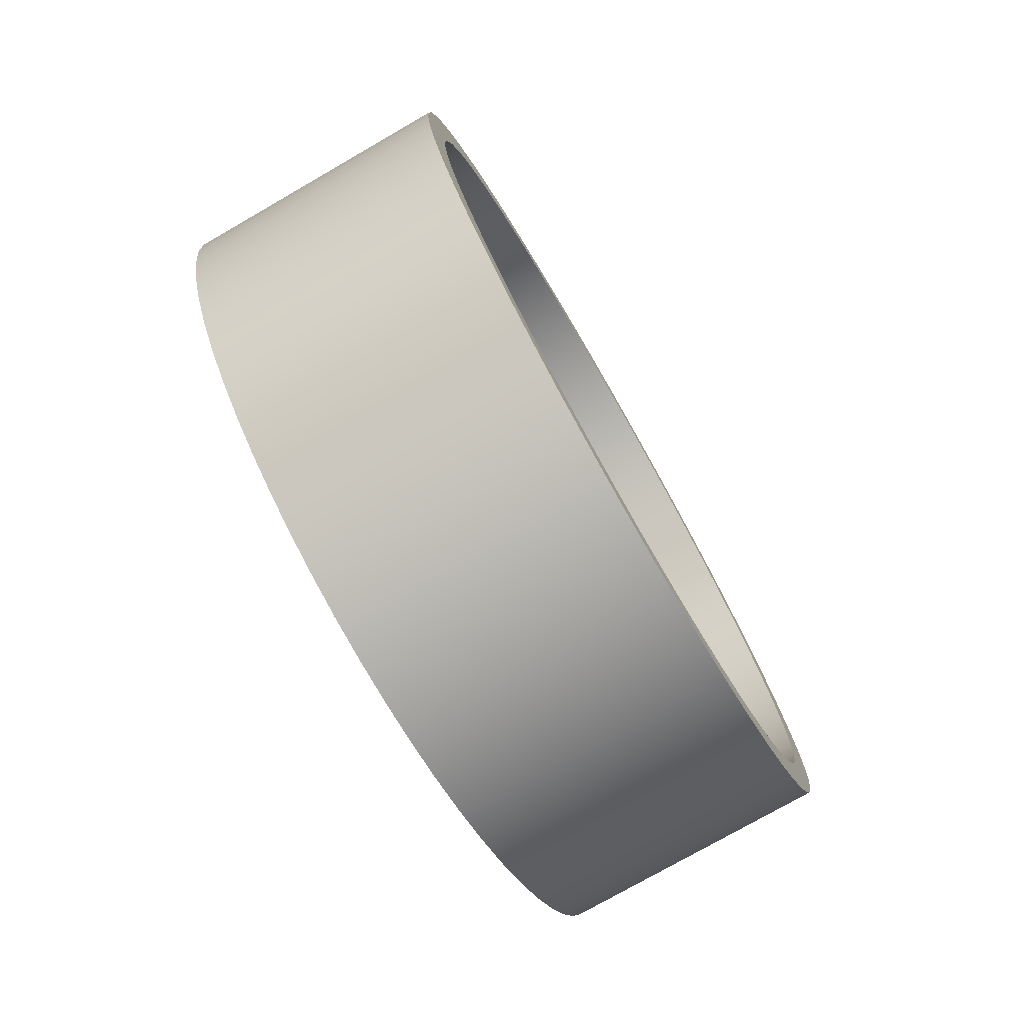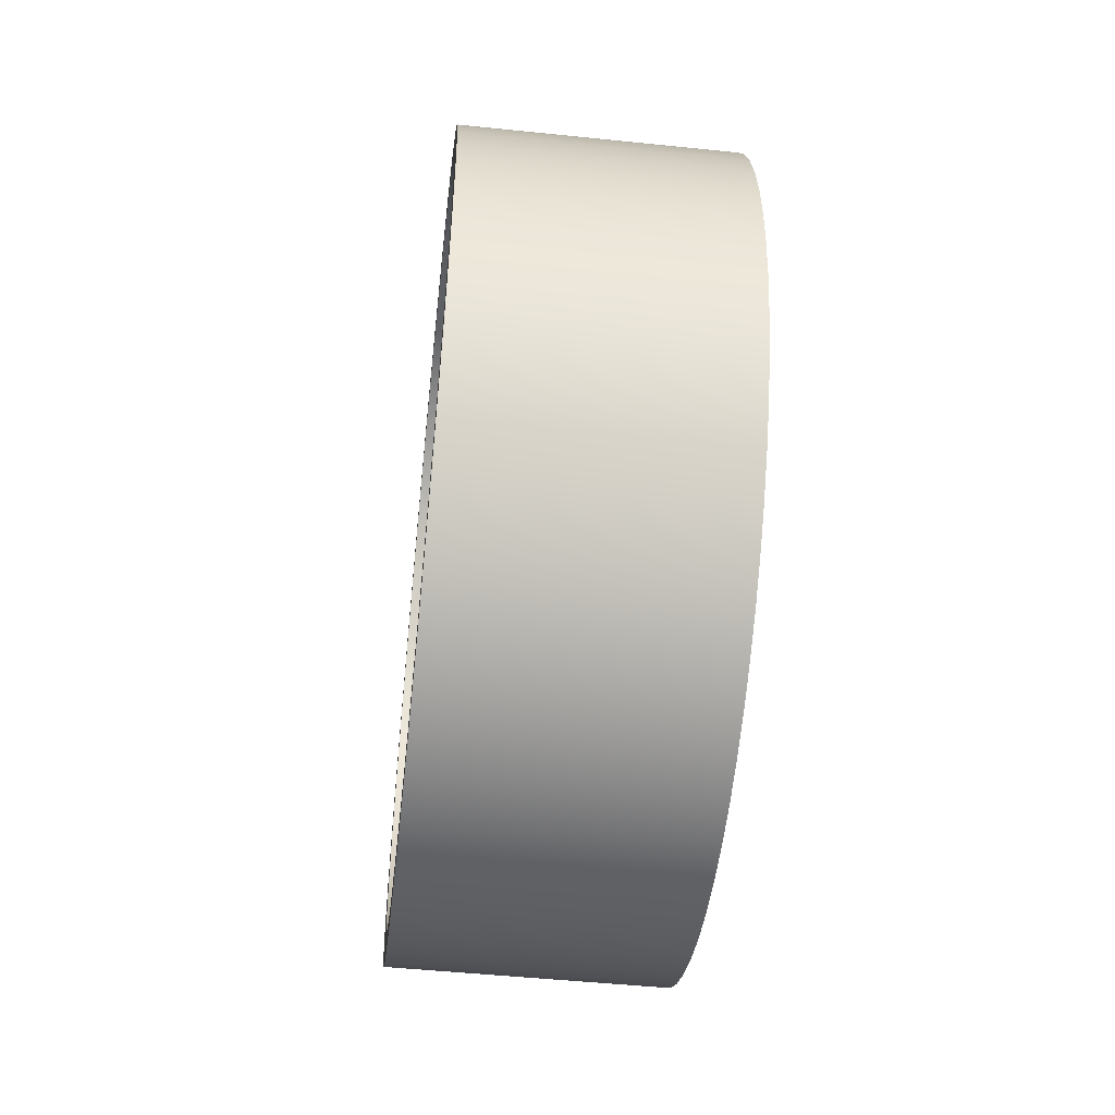
<metadata>
{"format":"obj","ext":"obj","renderer":"f3d","projection":"perspective","resolution":1024,"background":"white","views":[{"elev":-76.3,"azim":29.9,"up":"+Z"},{"elev":-50.9,"azim":-6.4,"up":"+Z"}]}
</metadata>
<code>
v -1.27 -3.493 -4.277e-16
v -1.27 -3.471 -0.3842
v -1.27 -3.408 -0.7637
v -1.27 -3.303 -1.134
v -1.27 -3.158 -1.491
v -1.27 -2.975 -1.829
v -1.27 -2.756 -2.145
v -1.27 -2.503 -2.435
v -1.27 -2.22 -2.696
v -1.27 -1.91 -2.924
v -1.27 -1.577 -3.116
v -1.27 -1.225 -3.271
v -1.27 -0.8574 -3.386
v -1.27 -0.4797 -3.459
v -1.27 -0.09623 -3.491
v -1.27 0.2884 -3.481
v -1.27 0.6695 -3.428
v -1.27 1.043 -3.333
v -1.27 1.403 -3.198
v -1.27 1.746 -3.025
v -1.27 2.068 -2.814
v -1.27 2.365 -2.57
v -1.27 2.634 -2.294
v -1.27 2.87 -1.99
v -1.27 3.072 -1.662
v -1.27 3.236 -1.314
v -1.27 3.361 -0.9503
v -1.27 3.445 -0.5748
v -1.27 3.487 -0.1924
v -1.27 3.487 0.1924
v -1.27 3.445 0.5748
v -1.27 3.361 0.9503
v -1.27 3.236 1.314
v -1.27 3.072 1.662
v -1.27 2.87 1.99
v -1.27 2.634 2.294
v -1.27 2.365 2.57
v -1.27 2.068 2.814
v -1.27 1.746 3.025
v -1.27 1.403 3.198
v -1.27 1.043 3.333
v -1.27 0.6695 3.428
v -1.27 0.2884 3.481
v -1.27 -0.09623 3.491
v -1.27 -0.4797 3.459
v -1.27 -0.8574 3.386
v -1.27 -1.225 3.271
v -1.27 -1.577 3.116
v -1.27 -1.91 2.924
v -1.27 -2.22 2.696
v -1.27 -2.503 2.435
v -1.27 -2.756 2.145
v -1.27 -2.975 1.829
v -1.27 -3.158 1.491
v -1.27 -3.303 1.134
v -1.27 -3.408 0.7637
v -1.27 -3.471 0.3842
v -1.27 -3.81 -4.666e-16
v -1.27 -3.788 0.405
v -1.27 -3.724 0.8054
v -1.27 -3.617 1.197
v -1.27 -3.47 1.574
v -1.27 -3.283 1.934
v -1.27 -3.058 2.272
v -1.27 -2.799 2.584
v -1.27 -2.509 2.867
v -1.27 -2.19 3.118
v -1.27 -1.846 3.333
v -1.27 -1.481 3.51
v -1.27 -1.1 3.648
v -1.27 -0.706 3.744
v -1.27 -0.304 3.798
v -1.27 0.1014 3.809
v -1.27 0.5057 3.776
v -1.27 0.9042 3.701
v -1.27 1.293 3.584
v -1.27 1.666 3.426
v -1.27 2.021 3.23
v -1.27 2.353 2.997
v -1.27 2.658 2.73
v -1.27 2.933 2.432
v -1.27 3.175 2.106
v -1.27 3.381 1.757
v -1.27 3.548 1.387
v -1.27 3.676 1.002
v -1.27 3.761 0.606
v -1.27 3.805 0.2028
v -1.27 3.805 -0.2028
v -1.27 3.761 -0.606
v -1.27 3.676 -1.002
v -1.27 3.548 -1.387
v -1.27 3.381 -1.757
v -1.27 3.175 -2.106
v -1.27 2.933 -2.432
v -1.27 2.658 -2.73
v -1.27 2.353 -2.997
v -1.27 2.021 -3.23
v -1.27 1.666 -3.426
v -1.27 1.293 -3.584
v -1.27 0.9042 -3.701
v -1.27 0.5057 -3.776
v -1.27 0.1014 -3.809
v -1.27 -0.304 -3.798
v -1.27 -0.706 -3.744
v -1.27 -1.1 -3.648
v -1.27 -1.481 -3.51
v -1.27 -1.846 -3.333
v -1.27 -2.19 -3.118
v -1.27 -2.509 -2.867
v -1.27 -2.799 -2.584
v -1.27 -3.058 -2.272
v -1.27 -3.283 -1.934
v -1.27 -3.47 -1.574
v -1.27 -3.617 -1.197
v -1.27 -3.724 -0.8054
v -1.27 -3.788 -0.405
v -1.27 -3.493 -4.277e-16
v -1.27 -3.471 0.3842
v -1.27 -3.408 0.7637
v -1.27 -3.303 1.134
v -1.27 -3.158 1.491
v -1.27 -2.975 1.829
v -1.27 -2.756 2.145
v -1.27 -2.503 2.435
v -1.27 -2.22 2.696
v -1.27 -1.91 2.924
v -1.27 -1.577 3.116
v -1.27 -1.225 3.271
v -1.27 -0.8574 3.386
v -1.27 -0.4797 3.459
v -1.27 -0.09623 3.491
v -1.27 0.2884 3.481
v -1.27 0.6695 3.428
v -1.27 1.043 3.333
v -1.27 1.403 3.198
v -1.27 1.746 3.025
v -1.27 2.068 2.814
v -1.27 2.365 2.57
v -1.27 2.634 2.294
v -1.27 2.87 1.99
v -1.27 3.072 1.662
v -1.27 3.236 1.314
v -1.27 3.361 0.9503
v -1.27 3.445 0.5748
v -1.27 3.487 0.1924
v -1.27 3.487 -0.1924
v -1.27 3.445 -0.5748
v -1.27 3.361 -0.9503
v -1.27 3.236 -1.314
v -1.27 3.072 -1.662
v -1.27 2.87 -1.99
v -1.27 2.634 -2.294
v -1.27 2.365 -2.57
v -1.27 2.068 -2.814
v -1.27 1.746 -3.025
v -1.27 1.403 -3.198
v -1.27 1.043 -3.333
v -1.27 0.6695 -3.428
v -1.27 0.2884 -3.481
v -1.27 -0.09623 -3.491
v -1.27 -0.4797 -3.459
v -1.27 -0.8574 -3.386
v -1.27 -1.225 -3.271
v -1.27 -1.577 -3.116
v -1.27 -1.91 -2.924
v -1.27 -2.22 -2.696
v -1.27 -2.503 -2.435
v -1.27 -2.756 -2.145
v -1.27 -2.975 -1.829
v -1.27 -3.158 -1.491
v -1.27 -3.303 -1.134
v -1.27 -3.408 -0.7637
v -1.27 -3.471 -0.3842
v 1.27 -3.493 -4.277e-16
v 1.27 -3.471 -0.3842
v 1.27 -3.408 -0.7637
v 1.27 -3.303 -1.134
v 1.27 -3.158 -1.491
v 1.27 -2.975 -1.829
v 1.27 -2.756 -2.145
v 1.27 -2.503 -2.435
v 1.27 -2.22 -2.696
v 1.27 -1.91 -2.924
v 1.27 -1.577 -3.116
v 1.27 -1.225 -3.271
v 1.27 -0.8574 -3.386
v 1.27 -0.4797 -3.459
v 1.27 -0.09623 -3.491
v 1.27 0.2884 -3.481
v 1.27 0.6695 -3.428
v 1.27 1.043 -3.333
v 1.27 1.403 -3.198
v 1.27 1.746 -3.025
v 1.27 2.068 -2.814
v 1.27 2.365 -2.57
v 1.27 2.634 -2.294
v 1.27 2.87 -1.99
v 1.27 3.072 -1.662
v 1.27 3.236 -1.314
v 1.27 3.361 -0.9503
v 1.27 3.445 -0.5748
v 1.27 3.487 -0.1924
v 1.27 3.487 0.1924
v 1.27 3.445 0.5748
v 1.27 3.361 0.9503
v 1.27 3.236 1.314
v 1.27 3.072 1.662
v 1.27 2.87 1.99
v 1.27 2.634 2.294
v 1.27 2.365 2.57
v 1.27 2.068 2.814
v 1.27 1.746 3.025
v 1.27 1.403 3.198
v 1.27 1.043 3.333
v 1.27 0.6695 3.428
v 1.27 0.2884 3.481
v 1.27 -0.09623 3.491
v 1.27 -0.4797 3.459
v 1.27 -0.8574 3.386
v 1.27 -1.225 3.271
v 1.27 -1.577 3.116
v 1.27 -1.91 2.924
v 1.27 -2.22 2.696
v 1.27 -2.503 2.435
v 1.27 -2.756 2.145
v 1.27 -2.975 1.829
v 1.27 -3.158 1.491
v 1.27 -3.303 1.134
v 1.27 -3.408 0.7637
v 1.27 -3.471 0.3842
v 1.27 -3.493 -4.277e-16
v -1.27 -3.493 -4.277e-16
v -1.27 -3.81 -4.666e-16
v -1.27 -3.788 -0.405
v -1.27 -3.724 -0.8054
v -1.27 -3.617 -1.197
v -1.27 -3.47 -1.574
v -1.27 -3.283 -1.934
v -1.27 -3.058 -2.272
v -1.27 -2.799 -2.584
v -1.27 -2.509 -2.867
v -1.27 -2.19 -3.118
v -1.27 -1.846 -3.333
v -1.27 -1.481 -3.51
v -1.27 -1.1 -3.648
v -1.27 -0.706 -3.744
v -1.27 -0.304 -3.798
v -1.27 0.1014 -3.809
v -1.27 0.5057 -3.776
v -1.27 0.9042 -3.701
v -1.27 1.293 -3.584
v -1.27 1.666 -3.426
v -1.27 2.021 -3.23
v -1.27 2.353 -2.997
v -1.27 2.658 -2.73
v -1.27 2.933 -2.432
v -1.27 3.175 -2.106
v -1.27 3.381 -1.757
v -1.27 3.548 -1.387
v -1.27 3.676 -1.002
v -1.27 3.761 -0.606
v -1.27 3.805 -0.2028
v -1.27 3.805 0.2028
v -1.27 3.761 0.606
v -1.27 3.676 1.002
v -1.27 3.548 1.387
v -1.27 3.381 1.757
v -1.27 3.175 2.106
v -1.27 2.933 2.432
v -1.27 2.658 2.73
v -1.27 2.353 2.997
v -1.27 2.021 3.23
v -1.27 1.666 3.426
v -1.27 1.293 3.584
v -1.27 0.9042 3.701
v -1.27 0.5057 3.776
v -1.27 0.1014 3.809
v -1.27 -0.304 3.798
v -1.27 -0.706 3.744
v -1.27 -1.1 3.648
v -1.27 -1.481 3.51
v -1.27 -1.846 3.333
v -1.27 -2.19 3.118
v -1.27 -2.509 2.867
v -1.27 -2.799 2.584
v -1.27 -3.058 2.272
v -1.27 -3.283 1.934
v -1.27 -3.47 1.574
v -1.27 -3.617 1.197
v -1.27 -3.724 0.8054
v -1.27 -3.788 0.405
v 1.27 -3.81 -4.666e-16
v 1.27 -3.788 0.405
v 1.27 -3.724 0.8054
v 1.27 -3.617 1.197
v 1.27 -3.47 1.574
v 1.27 -3.283 1.934
v 1.27 -3.058 2.272
v 1.27 -2.799 2.584
v 1.27 -2.509 2.867
v 1.27 -2.19 3.118
v 1.27 -1.846 3.333
v 1.27 -1.481 3.51
v 1.27 -1.1 3.648
v 1.27 -0.706 3.744
v 1.27 -0.304 3.798
v 1.27 0.1014 3.809
v 1.27 0.5057 3.776
v 1.27 0.9042 3.701
v 1.27 1.293 3.584
v 1.27 1.666 3.426
v 1.27 2.021 3.23
v 1.27 2.353 2.997
v 1.27 2.658 2.73
v 1.27 2.933 2.432
v 1.27 3.175 2.106
v 1.27 3.381 1.757
v 1.27 3.548 1.387
v 1.27 3.676 1.002
v 1.27 3.761 0.606
v 1.27 3.805 0.2028
v 1.27 3.805 -0.2028
v 1.27 3.761 -0.606
v 1.27 3.676 -1.002
v 1.27 3.548 -1.387
v 1.27 3.381 -1.757
v 1.27 3.175 -2.106
v 1.27 2.933 -2.432
v 1.27 2.658 -2.73
v 1.27 2.353 -2.997
v 1.27 2.021 -3.23
v 1.27 1.666 -3.426
v 1.27 1.293 -3.584
v 1.27 0.9042 -3.701
v 1.27 0.5057 -3.776
v 1.27 0.1014 -3.809
v 1.27 -0.304 -3.798
v 1.27 -0.706 -3.744
v 1.27 -1.1 -3.648
v 1.27 -1.481 -3.51
v 1.27 -1.846 -3.333
v 1.27 -2.19 -3.118
v 1.27 -2.509 -2.867
v 1.27 -2.799 -2.584
v 1.27 -3.058 -2.272
v 1.27 -3.283 -1.934
v 1.27 -3.47 -1.574
v 1.27 -3.617 -1.197
v 1.27 -3.724 -0.8054
v 1.27 -3.788 -0.405
v -1.27 -3.81 -4.666e-16
v 1.27 -3.81 -4.666e-16
v 1.27 -3.493 -4.277e-16
v 1.27 -3.471 0.3842
v 1.27 -3.408 0.7637
v 1.27 -3.303 1.134
v 1.27 -3.158 1.491
v 1.27 -2.975 1.829
v 1.27 -2.756 2.145
v 1.27 -2.503 2.435
v 1.27 -2.22 2.696
v 1.27 -1.91 2.924
v 1.27 -1.577 3.116
v 1.27 -1.225 3.271
v 1.27 -0.8574 3.386
v 1.27 -0.4797 3.459
v 1.27 -0.09623 3.491
v 1.27 0.2884 3.481
v 1.27 0.6695 3.428
v 1.27 1.043 3.333
v 1.27 1.403 3.198
v 1.27 1.746 3.025
v 1.27 2.068 2.814
v 1.27 2.365 2.57
v 1.27 2.634 2.294
v 1.27 2.87 1.99
v 1.27 3.072 1.662
v 1.27 3.236 1.314
v 1.27 3.361 0.9503
v 1.27 3.445 0.5748
v 1.27 3.487 0.1924
v 1.27 3.487 -0.1924
v 1.27 3.445 -0.5748
v 1.27 3.361 -0.9503
v 1.27 3.236 -1.314
v 1.27 3.072 -1.662
v 1.27 2.87 -1.99
v 1.27 2.634 -2.294
v 1.27 2.365 -2.57
v 1.27 2.068 -2.814
v 1.27 1.746 -3.025
v 1.27 1.403 -3.198
v 1.27 1.043 -3.333
v 1.27 0.6695 -3.428
v 1.27 0.2884 -3.481
v 1.27 -0.09623 -3.491
v 1.27 -0.4797 -3.459
v 1.27 -0.8574 -3.386
v 1.27 -1.225 -3.271
v 1.27 -1.577 -3.116
v 1.27 -1.91 -2.924
v 1.27 -2.22 -2.696
v 1.27 -2.503 -2.435
v 1.27 -2.756 -2.145
v 1.27 -2.975 -1.829
v 1.27 -3.158 -1.491
v 1.27 -3.303 -1.134
v 1.27 -3.408 -0.7637
v 1.27 -3.471 -0.3842
v 1.27 -3.81 -4.666e-16
v 1.27 -3.788 -0.405
v 1.27 -3.724 -0.8054
v 1.27 -3.617 -1.197
v 1.27 -3.47 -1.574
v 1.27 -3.283 -1.934
v 1.27 -3.058 -2.272
v 1.27 -2.799 -2.584
v 1.27 -2.509 -2.867
v 1.27 -2.19 -3.118
v 1.27 -1.846 -3.333
v 1.27 -1.481 -3.51
v 1.27 -1.1 -3.648
v 1.27 -0.706 -3.744
v 1.27 -0.304 -3.798
v 1.27 0.1014 -3.809
v 1.27 0.5057 -3.776
v 1.27 0.9042 -3.701
v 1.27 1.293 -3.584
v 1.27 1.666 -3.426
v 1.27 2.021 -3.23
v 1.27 2.353 -2.997
v 1.27 2.658 -2.73
v 1.27 2.933 -2.432
v 1.27 3.175 -2.106
v 1.27 3.381 -1.757
v 1.27 3.548 -1.387
v 1.27 3.676 -1.002
v 1.27 3.761 -0.606
v 1.27 3.805 -0.2028
v 1.27 3.805 0.2028
v 1.27 3.761 0.606
v 1.27 3.676 1.002
v 1.27 3.548 1.387
v 1.27 3.381 1.757
v 1.27 3.175 2.106
v 1.27 2.933 2.432
v 1.27 2.658 2.73
v 1.27 2.353 2.997
v 1.27 2.021 3.23
v 1.27 1.666 3.426
v 1.27 1.293 3.584
v 1.27 0.9042 3.701
v 1.27 0.5057 3.776
v 1.27 0.1014 3.809
v 1.27 -0.304 3.798
v 1.27 -0.706 3.744
v 1.27 -1.1 3.648
v 1.27 -1.481 3.51
v 1.27 -1.846 3.333
v 1.27 -2.19 3.118
v 1.27 -2.509 2.867
v 1.27 -2.799 2.584
v 1.27 -3.058 2.272
v 1.27 -3.283 1.934
v 1.27 -3.47 1.574
v 1.27 -3.617 1.197
v 1.27 -3.724 0.8054
v 1.27 -3.788 0.405
g fbe64a24-e331-11ea-8efe-54bf646e7e1f
f 2 116 1
f 1 116 58
f 1 58 59
f 116 2 115
f 115 2 3
f 115 3 114
f 114 3 4
f 114 4 113
f 113 4 5
f 113 5 112
f 112 5 6
f 112 6 111
f 111 6 7
f 111 7 110
f 110 7 8
f 110 8 109
f 109 8 9
f 109 9 108
f 108 9 10
f 108 10 107
f 107 10 11
f 107 11 106
f 106 11 12
f 106 12 105
f 105 12 13
f 105 13 104
f 104 13 14
f 104 14 103
f 103 14 15
f 103 15 102
f 102 15 16
f 102 16 101
f 101 16 17
f 101 17 100
f 100 17 18
f 100 18 99
f 99 18 19
f 99 19 98
f 98 19 20
f 98 20 97
f 97 20 21
f 97 21 96
f 96 21 22
f 96 22 95
f 95 22 23
f 95 23 94
f 94 23 24
f 94 24 93
f 93 24 25
f 93 25 92
f 92 25 26
f 92 26 91
f 91 26 27
f 91 27 90
f 90 27 28
f 90 28 89
f 89 28 29
f 89 29 88
f 88 29 30
f 88 30 87
f 87 30 86
f 86 30 31
f 86 31 85
f 85 31 32
f 85 32 84
f 84 32 33
f 84 33 83
f 83 33 34
f 83 34 82
f 82 34 35
f 82 35 81
f 81 35 36
f 81 36 80
f 80 36 37
f 80 37 79
f 79 37 38
f 79 38 78
f 78 38 39
f 78 39 77
f 77 39 40
f 77 40 76
f 76 40 41
f 76 41 75
f 75 41 42
f 75 42 74
f 74 42 43
f 74 43 73
f 73 43 44
f 73 44 72
f 72 44 45
f 72 45 71
f 71 45 46
f 71 46 70
f 70 46 47
f 70 47 69
f 69 47 48
f 69 48 68
f 68 48 49
f 68 49 67
f 67 49 50
f 67 50 66
f 66 50 51
f 66 51 65
f 65 51 52
f 65 52 64
f 64 52 53
f 64 53 63
f 63 53 54
f 63 54 62
f 62 54 55
f 62 55 61
f 61 55 56
f 61 56 60
f 60 56 57
f 60 57 59
f 59 57 1
g fbe7349a-e331-11ea-a1a0-54bf646e7e1f
f 118 230 117
f 117 230 231
f 232 174 173
f 173 174 175
f 173 175 172
f 172 175 176
f 172 176 171
f 171 176 177
f 171 177 170
f 170 177 178
f 170 178 169
f 169 178 179
f 169 179 168
f 168 179 180
f 168 180 167
f 167 180 181
f 167 181 166
f 166 181 182
f 166 182 165
f 165 182 183
f 165 183 164
f 164 183 184
f 164 184 163
f 163 184 185
f 163 185 162
f 162 185 186
f 162 186 161
f 161 186 187
f 161 187 160
f 160 187 188
f 160 188 159
f 159 188 189
f 159 189 158
f 158 189 190
f 158 190 157
f 157 190 191
f 157 191 156
f 156 191 192
f 156 192 155
f 155 192 193
f 155 193 154
f 154 193 194
f 154 194 153
f 153 194 195
f 153 195 152
f 152 195 196
f 152 196 151
f 151 196 197
f 151 197 150
f 150 197 198
f 150 198 149
f 149 198 199
f 149 199 148
f 148 199 200
f 148 200 147
f 147 200 201
f 147 201 146
f 146 201 202
f 146 202 145
f 145 202 203
f 145 203 144
f 144 203 204
f 144 204 143
f 143 204 205
f 143 205 142
f 142 205 206
f 142 206 141
f 141 206 207
f 141 207 140
f 140 207 208
f 140 208 139
f 139 208 209
f 139 209 138
f 138 209 210
f 138 210 137
f 137 210 211
f 137 211 136
f 136 211 212
f 136 212 135
f 135 212 213
f 135 213 134
f 134 213 214
f 134 214 133
f 133 214 215
f 133 215 132
f 132 215 216
f 132 216 131
f 131 216 217
f 131 217 130
f 130 217 218
f 130 218 129
f 129 218 219
f 129 219 128
f 128 219 220
f 128 220 127
f 127 220 221
f 127 221 126
f 126 221 222
f 126 222 125
f 125 222 223
f 125 223 124
f 124 223 224
f 124 224 123
f 123 224 225
f 123 225 122
f 122 225 226
f 122 226 121
f 121 226 227
f 121 227 120
f 120 227 228
f 120 228 119
f 119 228 229
f 119 229 118
f 118 229 230
g fbe7d0ba-e331-11ea-a4d9-54bf646e7e1f
f 234 350 233
f 233 350 352
f 351 292 291
f 291 292 293
f 291 293 290
f 290 293 294
f 290 294 289
f 289 294 295
f 289 295 288
f 288 295 296
f 288 296 287
f 287 296 297
f 287 297 286
f 286 297 298
f 286 298 285
f 285 298 299
f 285 299 284
f 284 299 300
f 284 300 283
f 283 300 301
f 283 301 282
f 282 301 302
f 282 302 281
f 281 302 303
f 281 303 280
f 280 303 304
f 280 304 279
f 279 304 305
f 279 305 278
f 278 305 306
f 278 306 277
f 277 306 307
f 277 307 276
f 276 307 308
f 276 308 275
f 275 308 309
f 275 309 274
f 274 309 310
f 274 310 273
f 273 310 311
f 273 311 272
f 272 311 312
f 272 312 271
f 271 312 313
f 271 313 270
f 270 313 314
f 270 314 269
f 269 314 315
f 269 315 268
f 268 315 316
f 268 316 267
f 267 316 317
f 267 317 266
f 266 317 318
f 266 318 265
f 265 318 319
f 265 319 264
f 264 319 320
f 264 320 263
f 263 320 321
f 263 321 262
f 262 321 322
f 262 322 261
f 261 322 323
f 261 323 260
f 260 323 324
f 260 324 259
f 259 324 325
f 259 325 258
f 258 325 326
f 258 326 257
f 257 326 327
f 257 327 256
f 256 327 328
f 256 328 255
f 255 328 329
f 255 329 254
f 254 329 330
f 254 330 253
f 253 330 331
f 253 331 252
f 252 331 332
f 252 332 251
f 251 332 333
f 251 333 250
f 250 333 334
f 250 334 249
f 249 334 335
f 249 335 248
f 248 335 336
f 248 336 247
f 247 336 337
f 247 337 246
f 246 337 338
f 246 338 245
f 245 338 339
f 245 339 244
f 244 339 340
f 244 340 243
f 243 340 341
f 243 341 242
f 242 341 342
f 242 342 241
f 241 342 343
f 241 343 240
f 240 343 344
f 240 344 239
f 239 344 345
f 239 345 238
f 238 345 346
f 238 346 237
f 237 346 347
f 237 347 236
f 236 347 348
f 236 348 235
f 235 348 349
f 235 349 234
f 234 349 350
g fbe8e224-e331-11ea-9848-54bf646e7e1f
f 354 468 353
f 353 468 410
f 353 410 411
f 468 354 467
f 467 354 355
f 467 355 466
f 466 355 356
f 466 356 465
f 465 356 357
f 465 357 464
f 464 357 358
f 464 358 463
f 463 358 359
f 463 359 462
f 462 359 360
f 462 360 461
f 461 360 361
f 461 361 460
f 460 361 362
f 460 362 459
f 459 362 363
f 459 363 458
f 458 363 364
f 458 364 457
f 457 364 365
f 457 365 456
f 456 365 366
f 456 366 455
f 455 366 367
f 455 367 454
f 454 367 368
f 454 368 453
f 453 368 369
f 453 369 452
f 452 369 370
f 452 370 451
f 451 370 371
f 451 371 450
f 450 371 372
f 450 372 449
f 449 372 373
f 449 373 448
f 448 373 374
f 448 374 447
f 447 374 375
f 447 375 446
f 446 375 376
f 446 376 445
f 445 376 377
f 445 377 444
f 444 377 378
f 444 378 443
f 443 378 379
f 443 379 442
f 442 379 380
f 442 380 441
f 441 380 381
f 441 381 440
f 440 381 439
f 439 381 382
f 439 382 438
f 438 382 383
f 438 383 437
f 437 383 384
f 437 384 436
f 436 384 385
f 436 385 435
f 435 385 386
f 435 386 434
f 434 386 387
f 434 387 433
f 433 387 388
f 433 388 432
f 432 388 389
f 432 389 431
f 431 389 390
f 431 390 430
f 430 390 391
f 430 391 429
f 429 391 392
f 429 392 428
f 428 392 393
f 428 393 427
f 427 393 394
f 427 394 426
f 426 394 395
f 426 395 425
f 425 395 396
f 425 396 424
f 424 396 397
f 424 397 423
f 423 397 398
f 423 398 422
f 422 398 399
f 422 399 421
f 421 399 400
f 421 400 420
f 420 400 401
f 420 401 419
f 419 401 402
f 419 402 418
f 418 402 403
f 418 403 417
f 417 403 404
f 417 404 416
f 416 404 405
f 416 405 415
f 415 405 406
f 415 406 414
f 414 406 407
f 414 407 413
f 413 407 408
f 413 408 412
f 412 408 409
f 412 409 411
f 411 409 353

</code>
